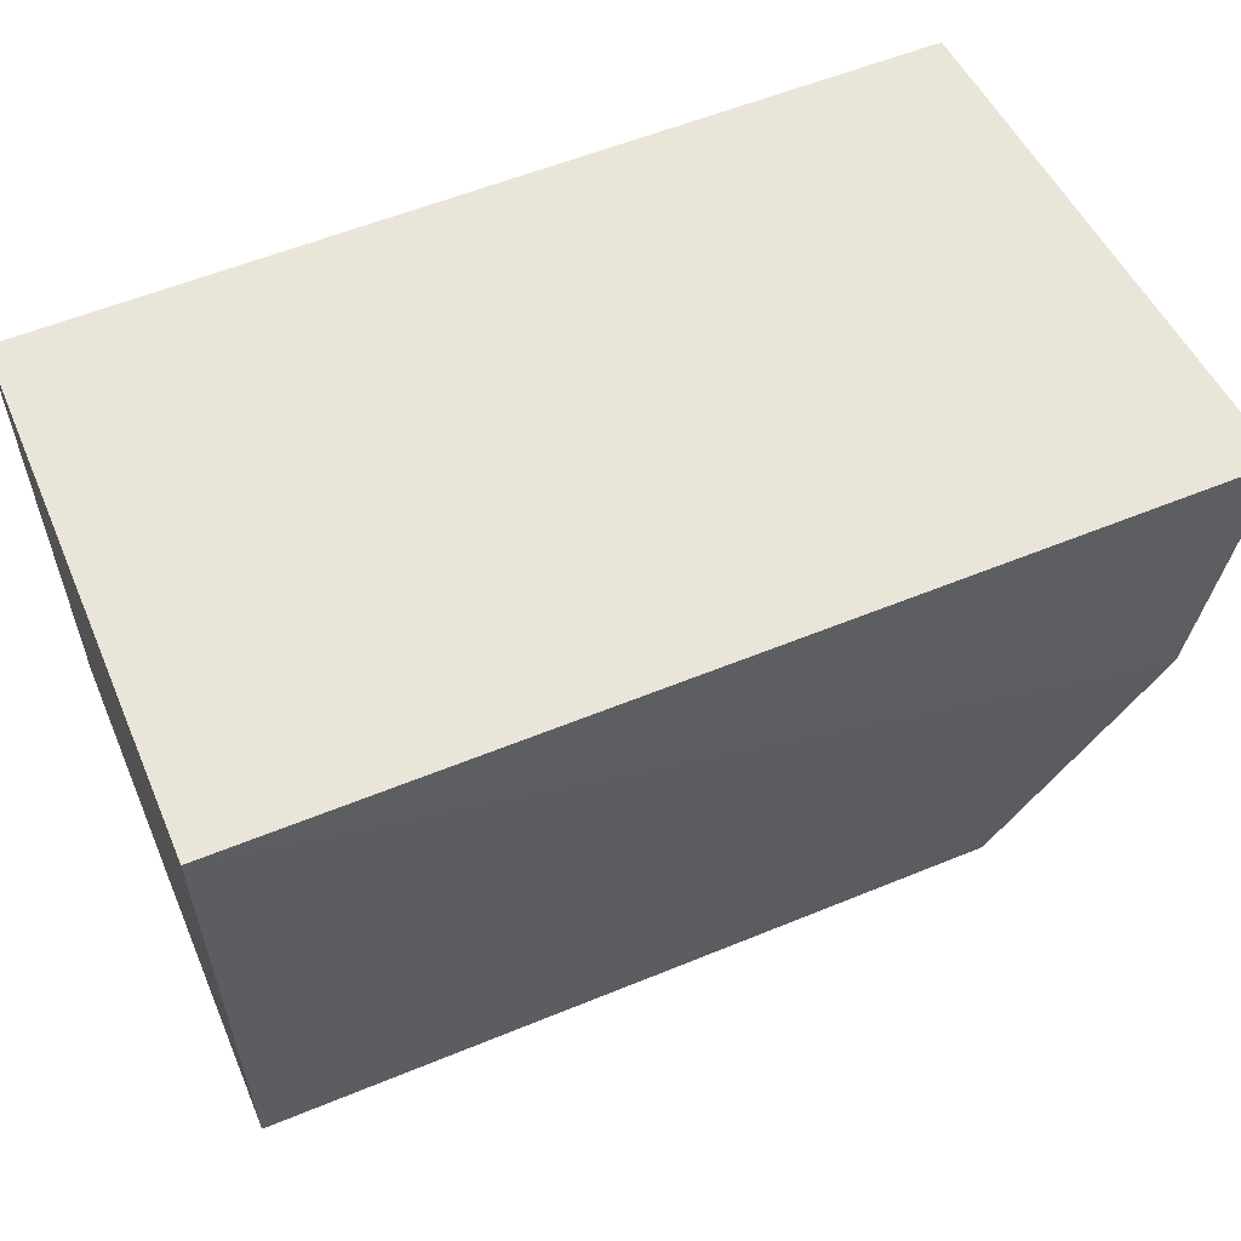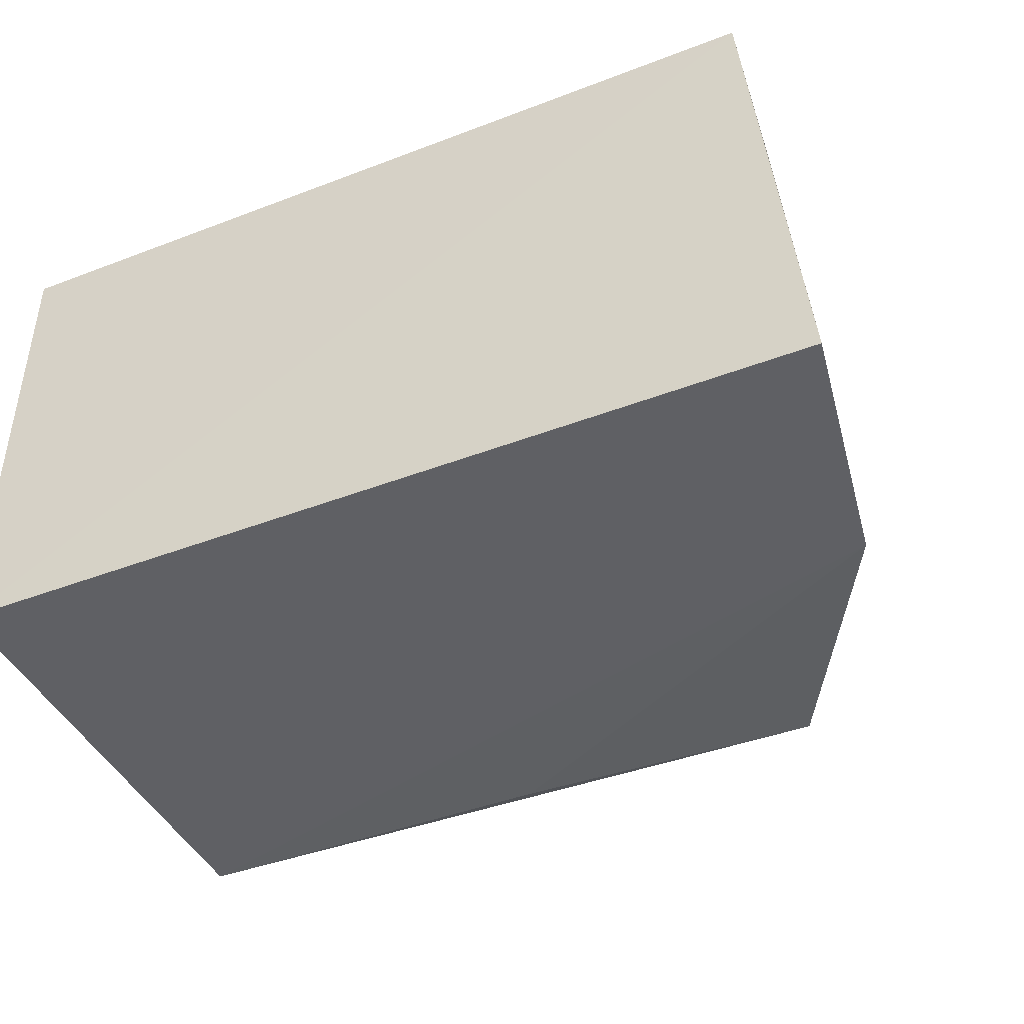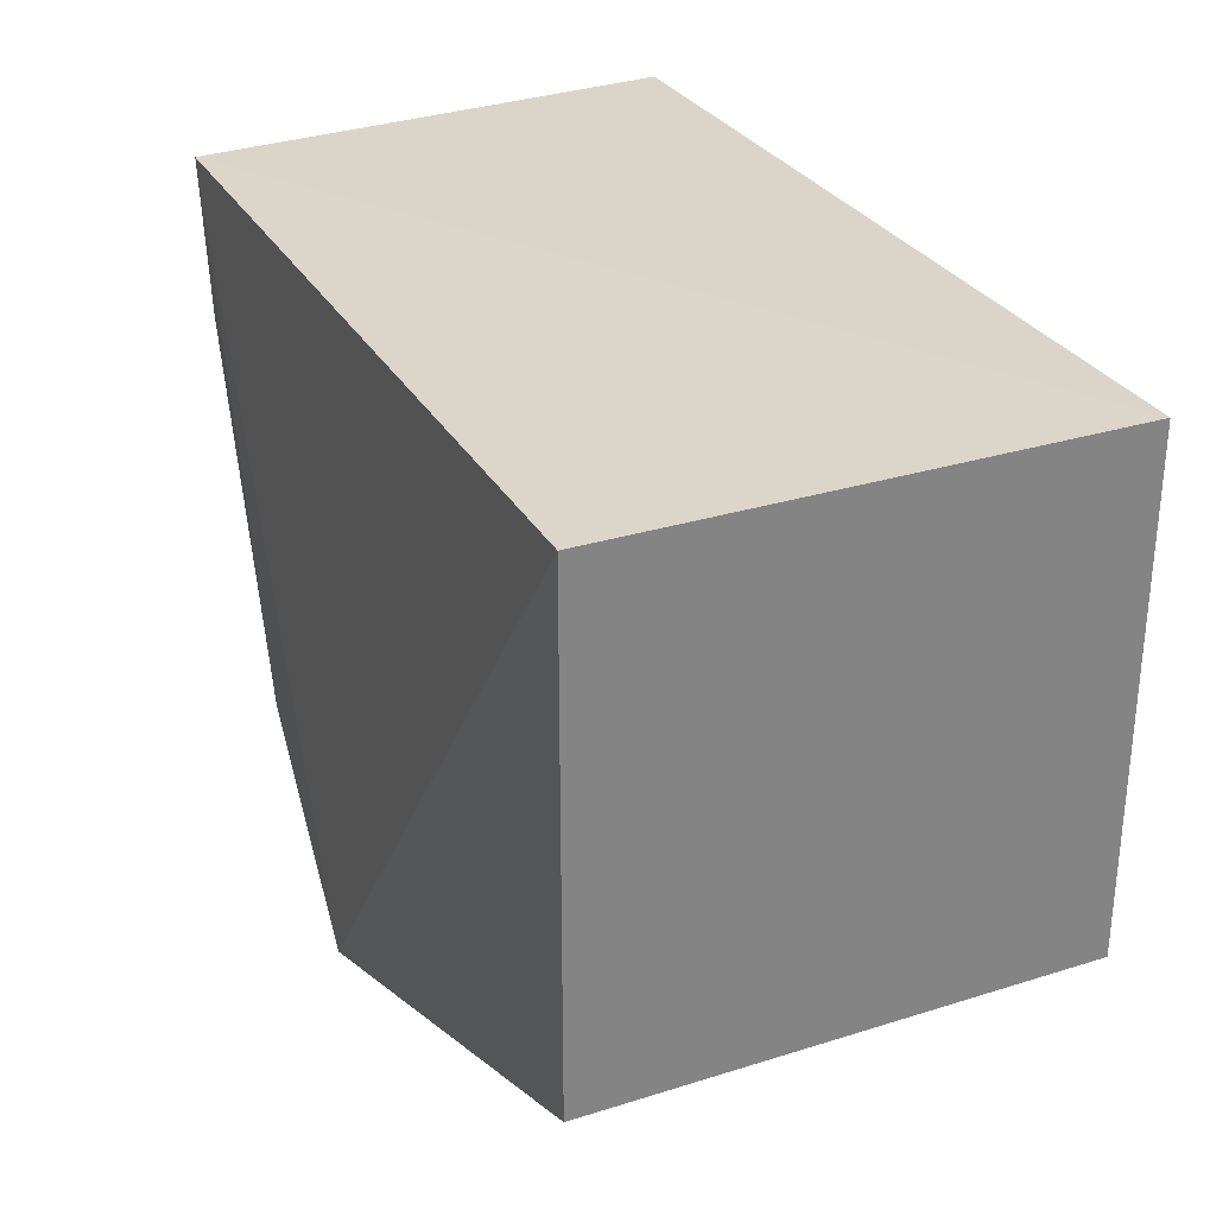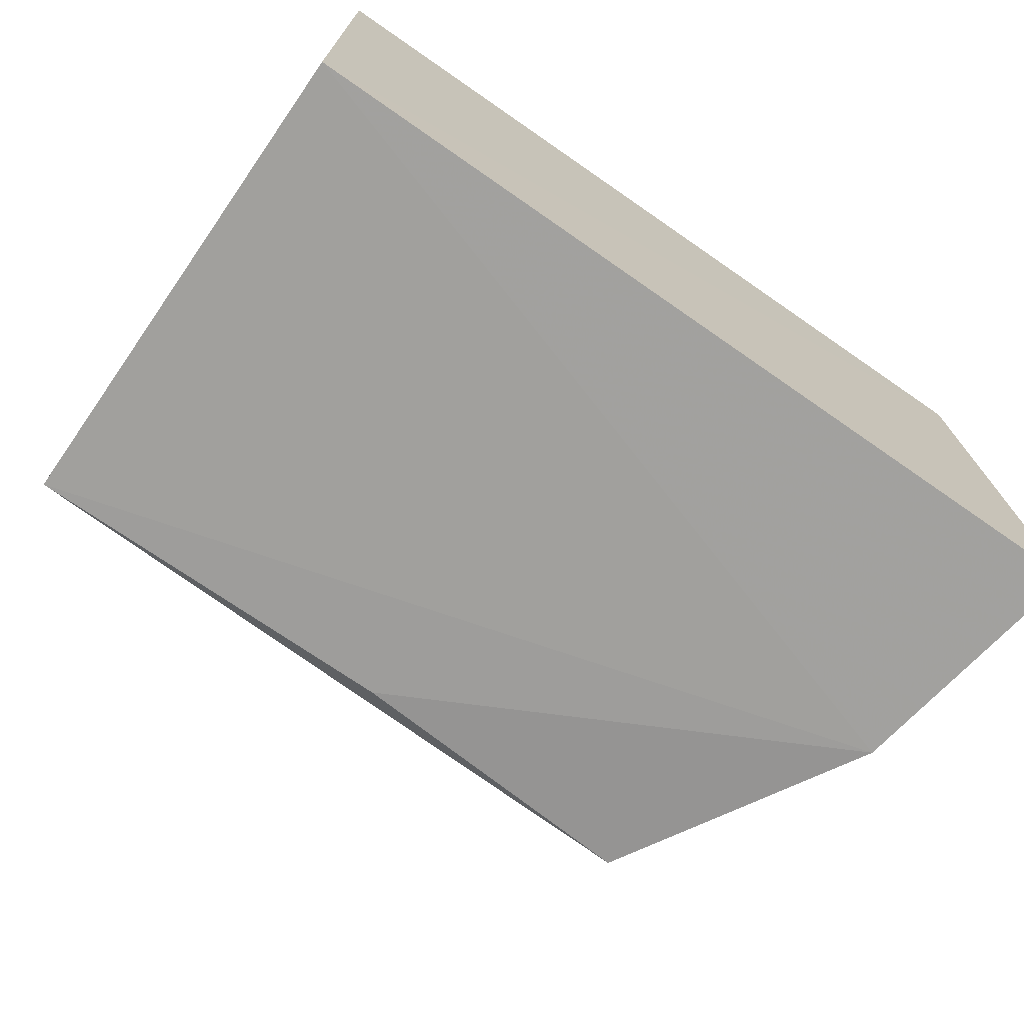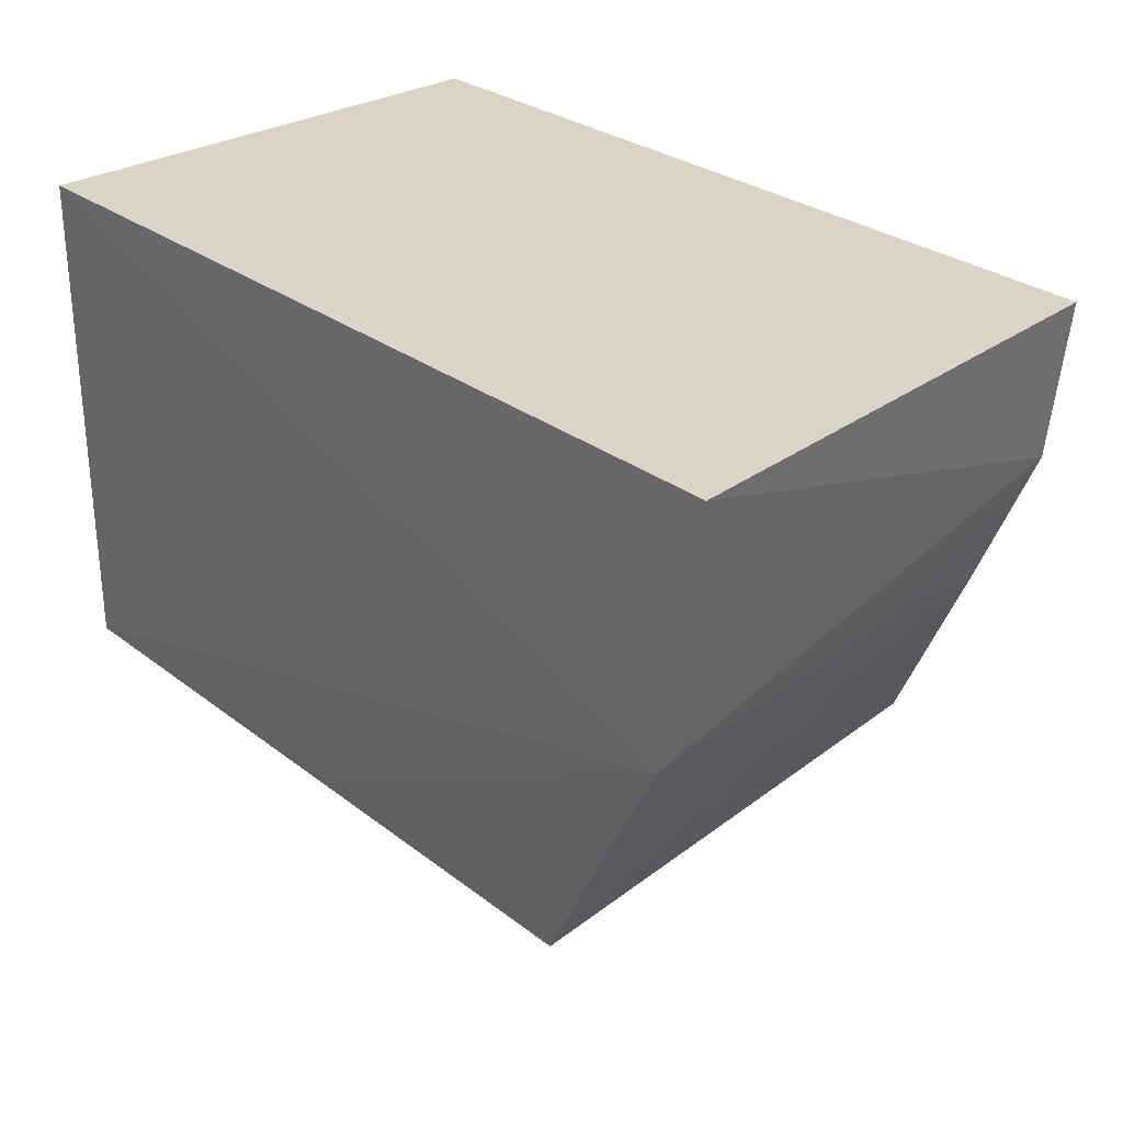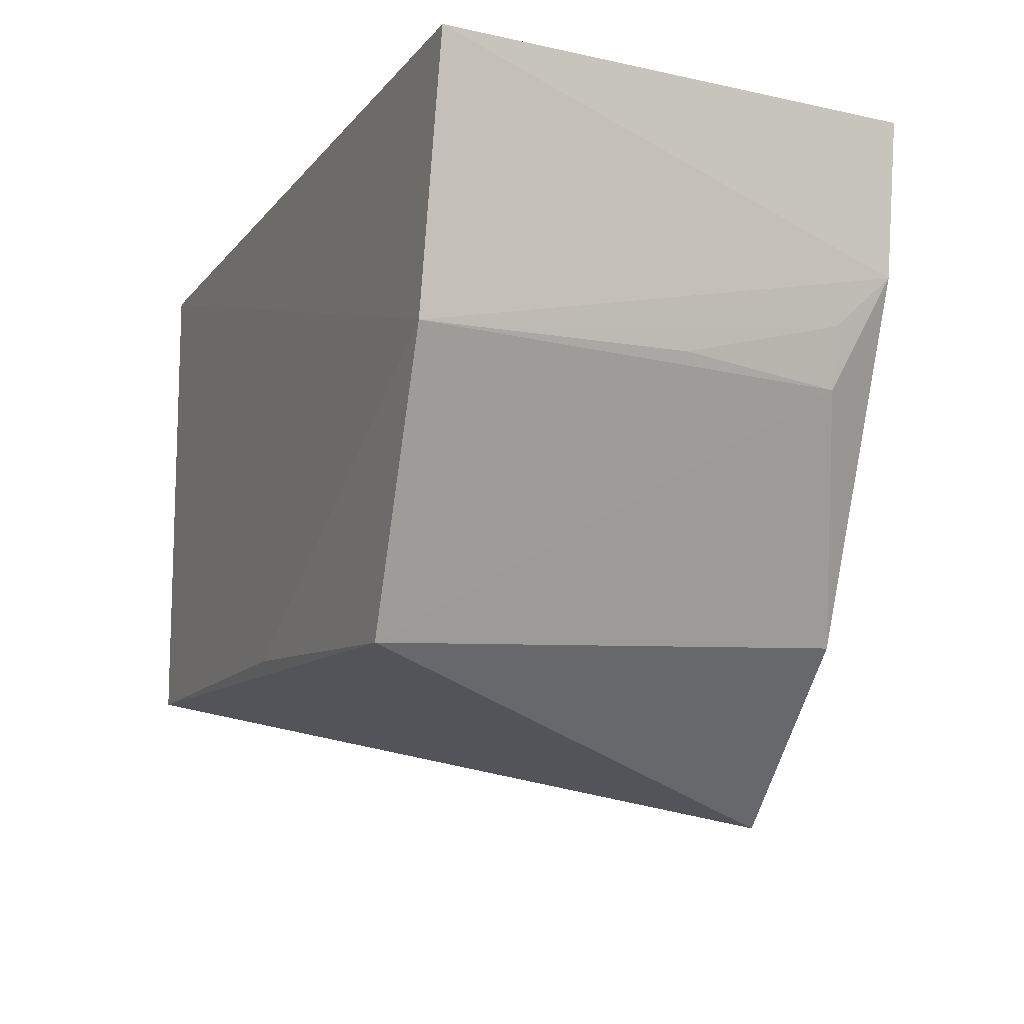
<metadata>
{"format":"obj","ext":"obj","renderer":"f3d","projection":"perspective","resolution":1024,"background":"white","views":[{"elev":57.9,"azim":157.0,"up":"+Y"},{"elev":-43.5,"azim":-155.7,"up":"+Z"},{"elev":29.5,"azim":65.2,"up":"+Y"},{"elev":-71.4,"azim":145.1,"up":"+Z"},{"elev":29.1,"azim":-132.0,"up":"+Y"},{"elev":-12.2,"azim":-113.2,"up":"+Y"}]}
</metadata>
<code>
v -0.1294 -0.1855 0.1489
v 0.003558 -0.1408 0.007576
v 0.003558 -0.00439 0.1439
v -0.2269 -0.003503 0.1428
v -0.2274 -0.07545 0.006505
v 0.003558 -0.1408 0.1439
v -0.1882 -0.1474 0.01044
v -0.1791 -0.1395 0.146
v 0.003558 -0.00439 0.007576
v -0.1025 -0.1408 0.007576
v -0.2153 -0.07672 0.1279
v -0.2388 -0.004385 0.007571
v -0.2222 -0.04591 0.1423
v -0.2213 -0.07298 0.08165
v -0.2202 -0.0606 0.127
f 1 3 4
f 6 1 2
f 6 2 3
f 6 3 1
f 7 2 1
f 8 1 4
f 8 7 1
f 9 3 2
f 9 2 5
f 9 4 3
f 10 7 5
f 10 5 2
f 10 2 7
f 11 5 7
f 11 7 8
f 12 9 5
f 12 4 9
f 13 11 8
f 13 8 4
f 13 12 5
f 13 4 12
f 14 5 11
f 15 13 5
f 15 5 14
f 15 14 11
f 15 11 13

</code>
